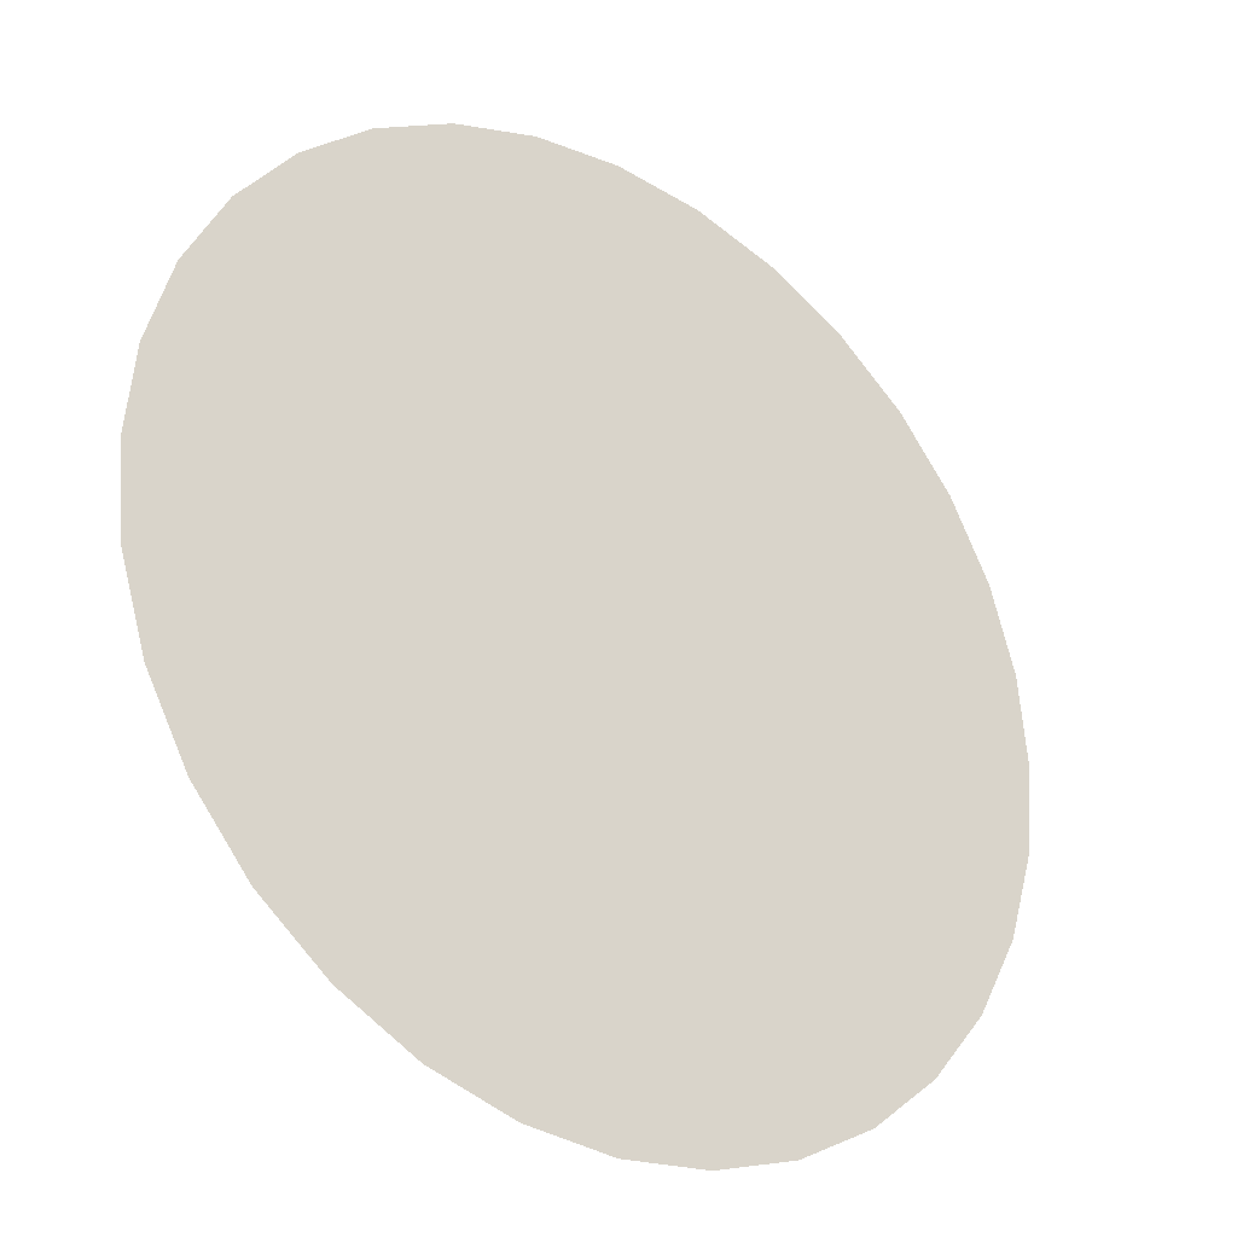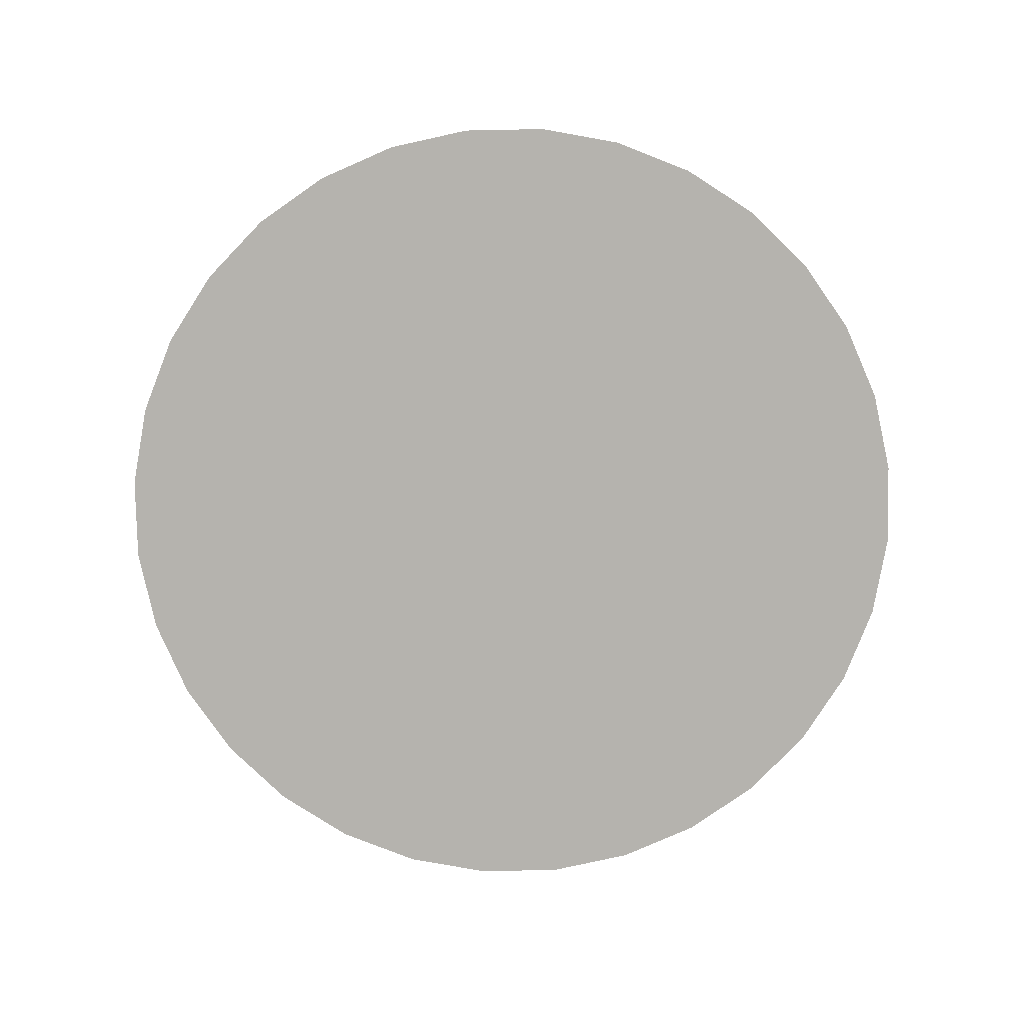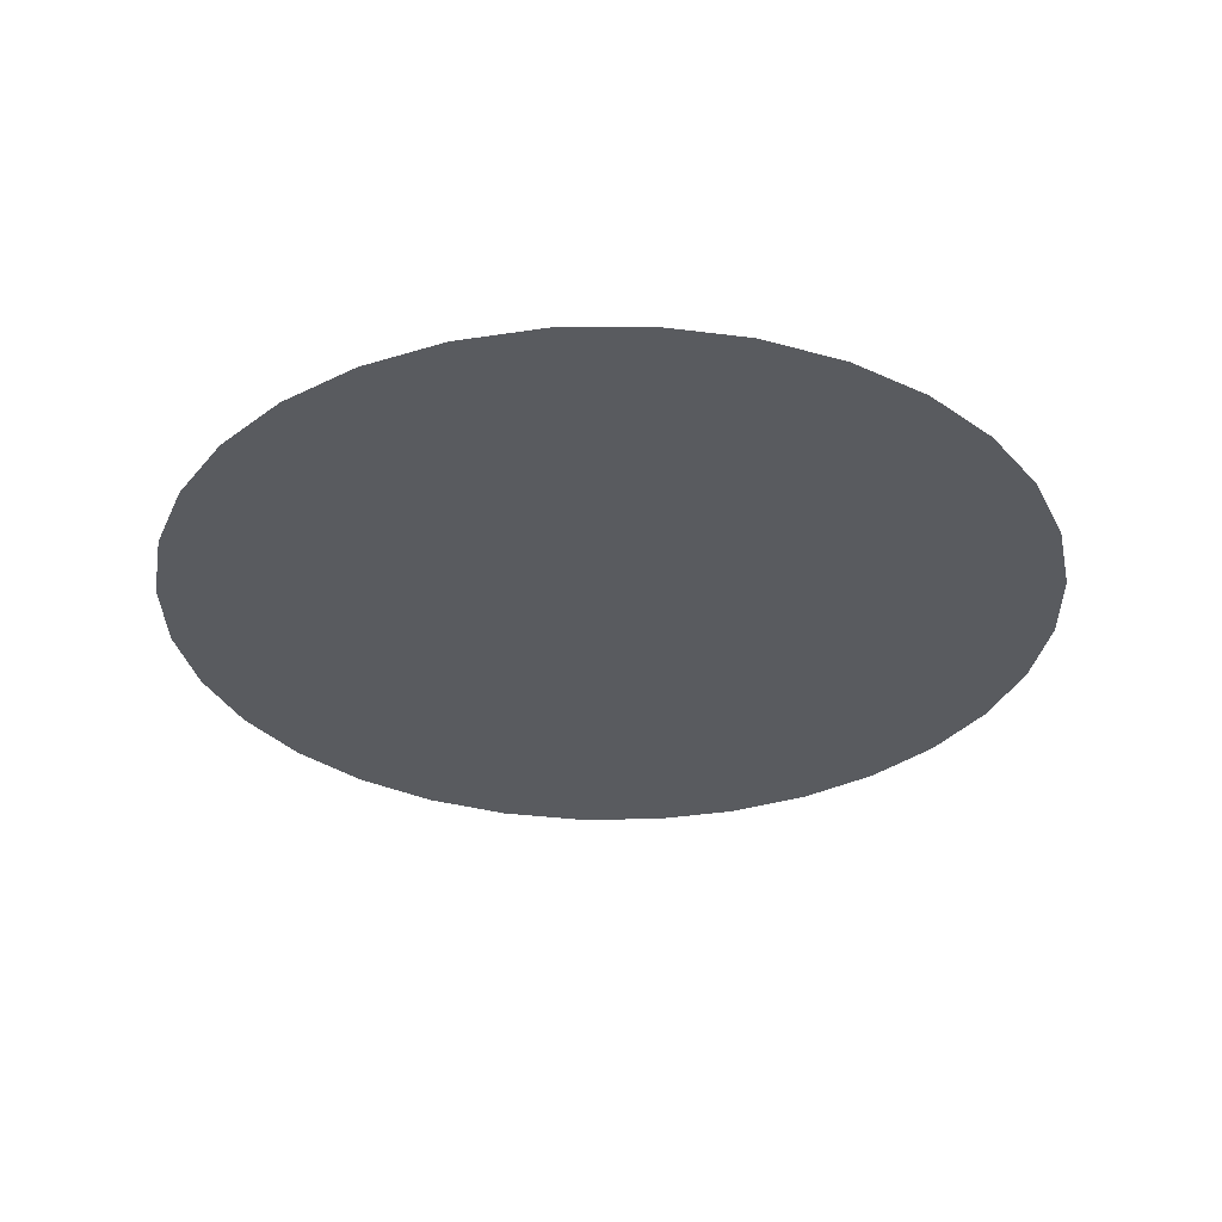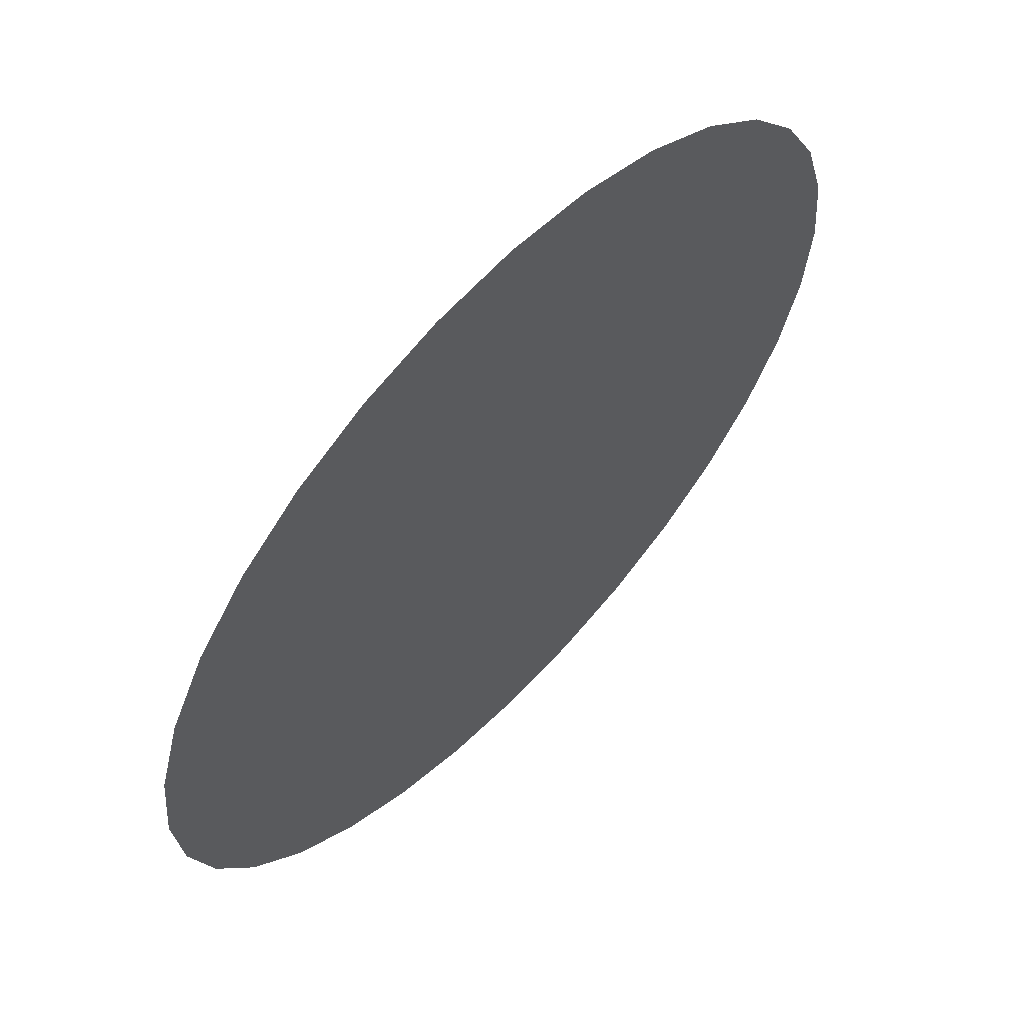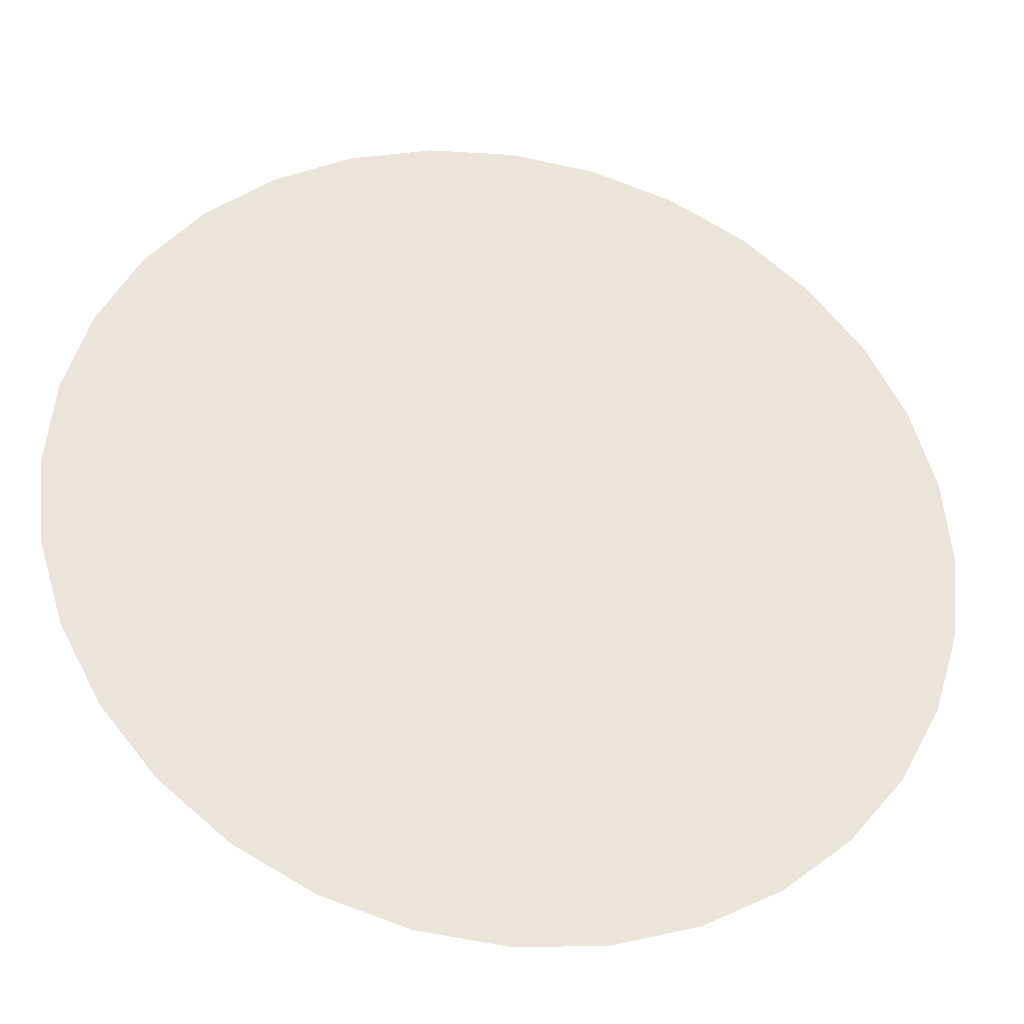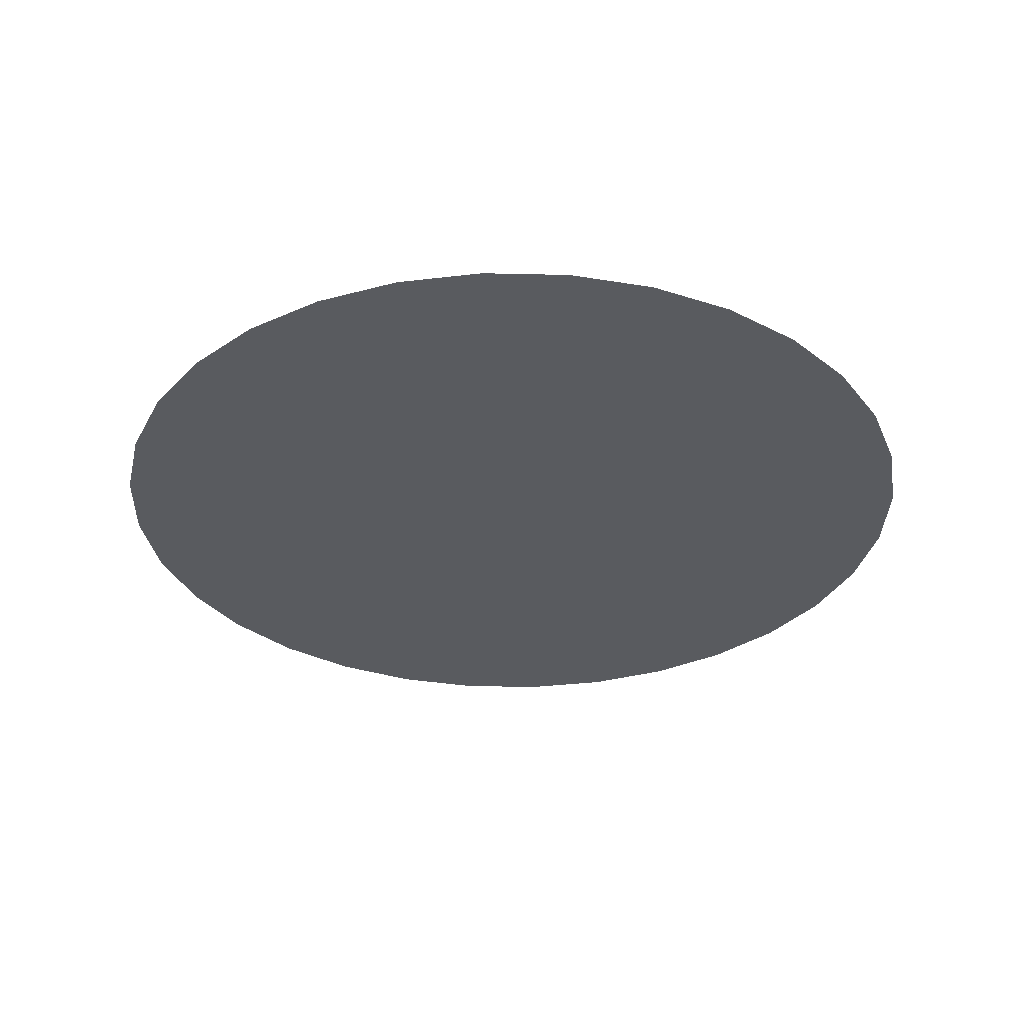
<metadata>
{"format":"obj","ext":"obj","renderer":"f3d","projection":"perspective","resolution":1024,"background":"white","views":[{"elev":-28.9,"azim":-36.8,"up":"+Y"},{"elev":-79.9,"azim":63.0,"up":"+Z"},{"elev":-32.4,"azim":-150.9,"up":"+Z"},{"elev":61.9,"azim":133.7,"up":"+Y"},{"elev":-32.6,"azim":168.6,"up":"+Y"},{"elev":-32.4,"azim":-131.2,"up":"+Z"}]}
</metadata>
<code>
g mesh_Circle_Distort_B
v 0 0 0
v 0.09808 -0.01951 0
v 0.1 7.55e-09 0
v 0 0 0
v 0.09239 -0.03827 0
v 0.09808 -0.01951 0
v 0 0 0
v 0.01951 -0.09808 0
v 0.03827 -0.09239 0
v 0 0 0
v -3.258e-08 -0.1 0
v 0.01951 -0.09808 0
v 0.01951 -0.09808 0
v -1.059e-07 -0.325 0
v 0.0634 -0.3188 0
v -1.792e-07 -0.55 0
v 0.03827 -0.09239 0
v 0.1073 -0.5394 0
v -2.525e-07 -0.775 0
v 0.1244 -0.3003 0
v 0.1512 -0.7601 0
v -3.258e-07 -1 0
v 0.1951 -0.9808 0
v 0.2105 -0.5081 0
v 0.2966 -0.716 0
v 0.3827 -0.9239 0
v 0.05556 -0.08315 0
v 0 0 0
v 0.1806 -0.2702 0
v 0.4306 -0.6444 0
v 0.5556 -0.8315 0
v 0.3056 -0.4573 0
v 0.07071 -0.07071 0
v 0 0 0
v 0.548 -0.548 0
v 0.7071 -0.7071 0
v 0.2298 -0.2298 0
v 0.3889 -0.3889 0
v 0.6444 -0.4306 0
v 0.8315 -0.5556 0
v 0.08315 -0.05556 0
v 0 0 0
v 0.2702 -0.1806 0
v 0.4573 -0.3056 0
v 0.716 -0.2966 0
v 0.9239 -0.3827 0
v 0.09239 -0.03827 0
v 0 0 0
v 0.3003 -0.1244 0
v 0.09808 -0.01951 0
v 0.5081 -0.2105 0
v 0.3188 -0.0634 0
v 0.1 7.55e-09 0
v 0.5394 -0.1073 0
v 0.325 2.454e-08 0
v 0.7601 -0.1512 0
v 0.9808 -0.1951 0
v 0.55 4.152e-08 0
v 0.775 5.851e-08 0
v 1 7.55e-08 0
v 0.7601 0.1512 0
v 0.9808 0.1951 0
v 0.09808 0.01951 0
v 0 0 0
v 0.716 0.2966 0
v 0.9239 0.3827 0
v 0.3188 0.0634 0
v 0.55 4.152e-08 0
v 0.5081 0.2105 0
v 0.5394 0.1073 0
v 0.6444 0.4306 0
v 0.8315 0.5556 0
v 0.09239 0.03827 0
v 0 0 0
v 0.3003 0.1244 0
v 0.4573 0.3056 0
v 0.548 0.548 0
v 0.7071 0.7071 0
v 0.08315 0.05556 0
v 0 0 0
v 0.2702 0.1806 0
v 0.3889 0.3889 0
v 0.4306 0.6444 0
v 0.5556 0.8315 0
v 0.07071 0.07071 0
v 0 0 0
v 0.2298 0.2298 0
v 0.3056 0.4573 0
v 0.2966 0.716 0
v 0.3827 0.9239 0
v 0.05556 0.08315 0
v 0 0 0
v 0.1806 0.2702 0
v 0.2105 0.5081 0
v 0.1512 0.7601 0
v 0.1951 0.9808 0
v 0.03827 0.09239 0
v 0 0 0
v 0.1244 0.3003 0
v 0.1073 0.5394 0
v 0.0634 0.3188 0
v 0 0.55 0
v 0 0.775 0
v 0 1 0
v 0.01951 0.09808 0
v 0 0 0
v 0 0.1 0
v 0 0 0
v 0 0.325 0
v -0.1073 0.5394 0
v -0.1512 0.7601 0
v -0.01951 0.09808 0
v 0 0 0
v -0.0634 0.3188 0
v -0.03827 0.09239 0
v -0.1244 0.3003 0
v -0.2105 0.5081 0
v -0.05556 0.08315 0
v 0 0 0
v -0.1806 0.2702 0
v -0.2966 0.716 0
v -0.1951 0.9808 0
v -0.3827 0.9239 0
v -0.3056 0.4573 0
v -0.4306 0.6444 0
v -0.5556 0.8315 0
v -0.548 0.548 0
v -0.7071 0.7071 0
v -0.07071 0.07071 0
v 0 0 0
v -0.2298 0.2298 0
v -0.3889 0.3889 0
v -0.08315 0.05556 0
v -0.6444 0.4306 0
v -0.8315 0.5556 0
v -0.2702 0.1806 0
v -0.4573 0.3056 0
v -0.716 0.2966 0
v -0.9239 0.3827 0
v -0.09239 0.03827 0
v 0 0 0
v -0.3003 0.1244 0
v -0.5081 0.2105 0
v -0.7601 0.1512 0
v -0.9808 0.1951 0
v -0.09808 0.01951 0
v 0 0 0
v -0.3188 0.0634 0
v -0.1 9.656e-08 0
v -0.5394 0.1073 0
v -0.325 3.138e-07 0
v -0.09808 -0.01951 0
v -0.775 7.483e-07 0
v -1 9.656e-07 0
v -0.55 5.311e-07 0
v -0.3188 -0.0634 0
v -0.09239 -0.03827 0
v -0.7601 -0.1512 0
v -0.9808 -0.1951 0
v -0.5394 -0.1073 0
v -0.716 -0.2966 0
v -0.9239 -0.3827 0
v -0.3003 -0.1244 0
v -0.5081 -0.2105 0
v -0.6444 -0.4306 0
v -0.8315 -0.5556 0
v -0.08315 -0.05556 0
v 0 0 0
v -0.2702 -0.1806 0
v -0.07071 -0.07071 0
v -0.4573 -0.3056 0
v -0.548 -0.548 0
v -0.7071 -0.7071 0
v -0.2298 -0.2298 0
v -0.3889 -0.3889 0
v -0.4306 -0.6444 0
v -0.5556 -0.8315 0
v -0.05556 -0.08315 0
v 0 0 0
v -0.1806 -0.2702 0
v -0.3056 -0.4573 0
v -0.2966 -0.716 0
v -0.3827 -0.9239 0
v -0.2105 -0.5081 0
v -0.1512 -0.7601 0
v -0.1951 -0.9808 0
v -2.525e-07 -0.775 0
v -3.258e-07 -1 0
v -1.792e-07 -0.55 0
v -0.1073 -0.5394 0
v -1.059e-07 -0.325 0
v -0.0634 -0.3188 0
v -3.258e-08 -0.1 0
v -0.1244 -0.3003 0
v -0.01951 -0.09808 0
v -0.03827 -0.09239 0
v 0 0 0
v 0 0 0
v -0.01951 -0.09808 0
v 0 0 0
v -0.03827 -0.09239 0
v -0.01951 -0.09808 0
v 0 0 0
v -0.08315 -0.05556 0
v -0.07071 -0.07071 0
v 0 0 0
v -0.09808 -0.01951 0
v -0.09239 -0.03827 0
v 0 0 0
v -0.1 9.656e-08 0
v -0.09808 -0.01951 0
v 0 0 0
v -0.09808 0.01951 0
v -0.1 9.656e-08 0
v 0 0 0
v -0.07071 0.07071 0
v -0.08315 0.05556 0
v 0 0 0
v -0.01951 0.09808 0
v -0.03827 0.09239 0
v -0.1512 0.7601 0
v 0 0.775 0
v 0 1 0
v -0.1951 0.9808 0
v -0.3889 0.3889 0
v -0.3056 0.4573 0
v -0.4306 0.6444 0
v -0.548 0.548 0
v 0.5394 0.1073 0
v 0.775 5.851e-08 0
v 0.7601 0.1512 0
v -0.1073 -0.5394 0
v -0.2105 -0.5081 0
v -0.2966 -0.716 0
v -0.1512 -0.7601 0
v 0 0.325 0
v 0.0634 0.3188 0
v 0.1073 0.5394 0
v 0 0.55 0
v 0.325 2.454e-08 0
v 0.3188 -0.0634 0
v 0.5394 -0.1073 0
v -0.5081 -0.2105 0
v -0.5394 -0.1073 0
v -0.7601 -0.1512 0
v -0.716 -0.2966 0
g mesh_Circle_Distort_B_0
f 3 2 1
f 6 5 4
f 9 8 7
f 12 11 10
f 14 11 13
f 15 14 13
f 16 14 15
f 15 13 17
f 18 16 15
f 19 16 18
f 20 15 17
f 18 15 20
f 21 19 18
f 22 19 21
f 23 22 21
f 21 18 24
f 24 18 20
f 23 21 25
f 25 21 24
f 26 23 25
f 20 17 27
f 27 17 28
f 24 20 29
f 29 20 27
f 26 25 30
f 31 26 30
f 25 24 32
f 32 24 29
f 30 25 32
f 29 27 33
f 33 27 34
f 31 30 35
f 36 31 35
f 32 29 37
f 37 29 33
f 30 32 38
f 35 30 38
f 38 32 37
f 36 35 39
f 40 36 39
f 37 33 41
f 41 33 42
f 38 37 43
f 43 37 41
f 35 38 44
f 39 35 44
f 44 38 43
f 40 39 45
f 46 40 45
f 43 41 47
f 47 41 48
f 49 43 47
f 44 43 49
f 49 47 50
f 39 44 51
f 51 44 49
f 45 39 51
f 52 49 50
f 51 49 52
f 52 50 53
f 54 51 52
f 45 51 54
f 55 52 53
f 46 45 56
f 56 45 54
f 57 46 56
f 56 54 58
f 57 56 59
f 59 56 58
f 60 57 59
f 60 59 61
f 62 60 61
f 55 53 63
f 63 53 64
f 62 61 65
f 66 62 65
f 67 55 63
f 68 55 67
f 65 61 69
f 61 70 69
f 70 68 67
f 66 65 71
f 72 66 71
f 67 63 73
f 73 63 74
f 70 67 75
f 75 67 73
f 69 70 75
f 65 69 76
f 71 65 76
f 72 71 77
f 78 72 77
f 75 73 79
f 79 73 80
f 69 75 81
f 81 75 79
f 76 69 81
f 71 76 82
f 77 71 82
f 78 77 83
f 84 78 83
f 81 79 85
f 85 79 86
f 76 81 87
f 87 81 85
f 82 76 87
f 77 82 88
f 83 77 88
f 84 83 89
f 90 84 89
f 87 85 91
f 91 85 92
f 82 87 93
f 93 87 91
f 88 82 93
f 83 88 94
f 89 83 94
f 90 89 95
f 96 90 95
f 93 91 97
f 97 91 98
f 88 93 99
f 99 93 97
f 94 88 99
f 89 94 100
f 95 89 100
f 100 94 101
f 94 99 101
f 95 100 102
f 96 95 103
f 103 95 102
f 104 96 103
f 99 97 105
f 101 99 105
f 105 97 106
f 101 105 107
f 107 105 108
f 109 101 107
f 103 102 110
f 111 103 110
f 109 107 112
f 112 107 113
f 102 109 114
f 114 109 112
f 110 102 114
f 114 112 115
f 110 114 116
f 116 114 115
f 111 110 117
f 117 110 116
f 116 115 118
f 118 115 119
f 120 116 118
f 117 116 120
f 121 111 117
f 122 111 121
f 123 122 121
f 121 117 124
f 124 117 120
f 123 121 125
f 125 121 124
f 126 123 125
f 126 125 127
f 128 126 127
f 120 118 129
f 129 118 130
f 124 120 131
f 131 120 129
f 132 124 131
f 131 129 133
f 128 127 134
f 135 128 134
f 132 131 136
f 136 131 133
f 127 132 137
f 134 127 137
f 137 132 136
f 135 134 138
f 139 135 138
f 136 133 140
f 140 133 141
f 137 136 142
f 142 136 140
f 134 137 143
f 138 134 143
f 143 137 142
f 139 138 144
f 145 139 144
f 142 140 146
f 146 140 147
f 148 142 146
f 143 142 148
f 148 146 149
f 138 143 150
f 150 143 148
f 144 138 150
f 151 148 149
f 150 148 151
f 151 149 152
f 145 144 153
f 154 145 153
f 144 150 155
f 155 150 151
f 153 144 155
f 156 151 152
f 155 151 156
f 156 152 157
f 154 153 158
f 159 154 158
f 153 155 160
f 158 153 160
f 160 155 156
f 159 158 161
f 162 159 161
f 160 156 163
f 163 156 157
f 164 160 163
f 162 161 165
f 166 162 165
f 163 157 167
f 167 157 168
f 169 163 167
f 164 163 169
f 169 167 170
f 161 164 171
f 171 164 169
f 165 161 171
f 166 165 172
f 173 166 172
f 174 169 170
f 171 169 174
f 165 171 175
f 172 165 175
f 175 171 174
f 173 172 176
f 177 173 176
f 174 170 178
f 178 170 179
f 175 174 180
f 180 174 178
f 172 175 181
f 176 172 181
f 181 175 180
f 177 176 182
f 183 177 182
f 182 176 184
f 176 181 184
f 183 182 185
f 186 183 185
f 186 185 187
f 188 186 187
f 187 185 189
f 185 190 189
f 189 190 191
f 190 192 191
f 190 184 192
f 191 192 193
f 184 181 194
f 184 194 192
f 181 180 194
f 192 195 193
f 192 194 195
f 194 196 195
f 194 180 196
f 180 178 196
f 196 178 197
f 193 199 198
f 202 201 200
f 205 204 203
f 208 207 206
f 211 210 209
f 214 213 212
f 217 216 215
f 220 219 218
f 223 222 221
f 224 223 221
f 227 226 225
f 228 227 225
f 231 230 229
f 230 68 229
f 234 233 232
f 235 234 232
f 238 237 236
f 239 238 236
f 242 241 240
f 58 242 240
f 245 244 243
f 246 245 243

</code>
